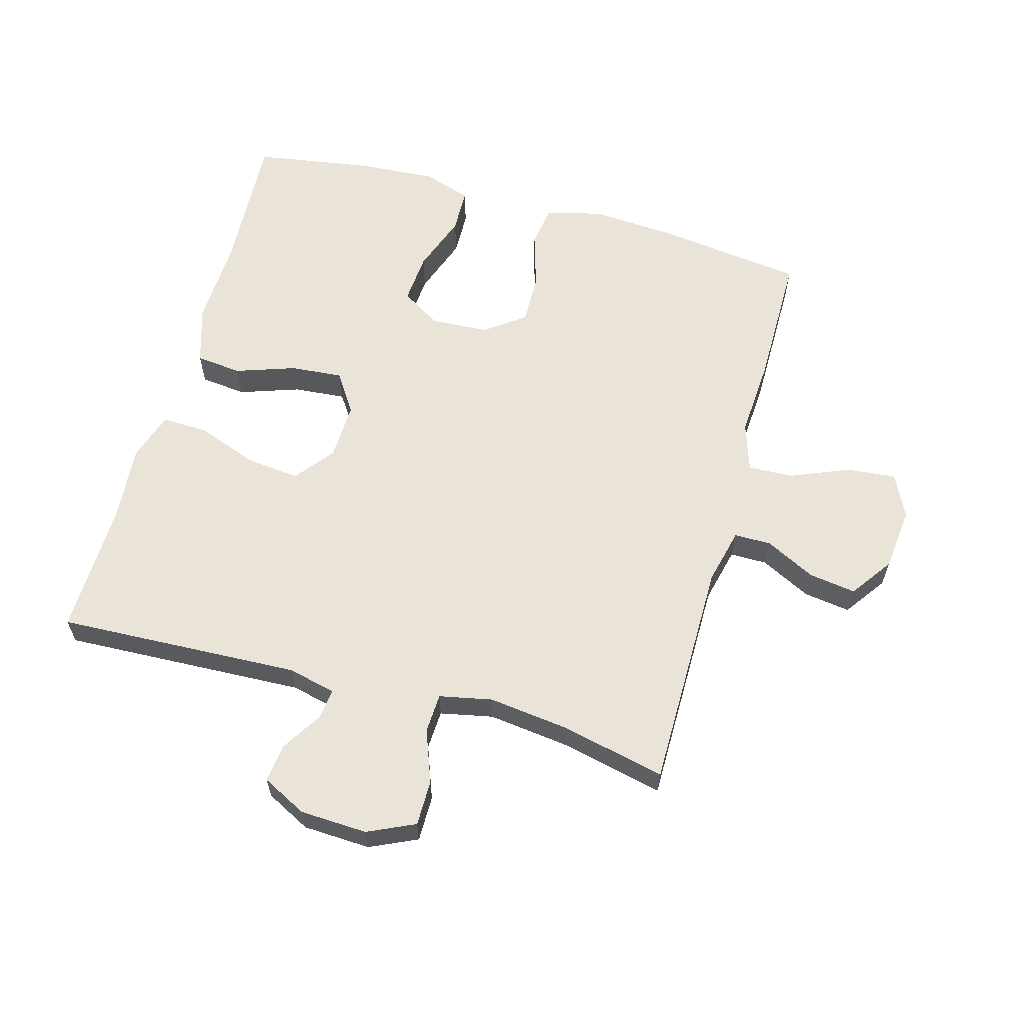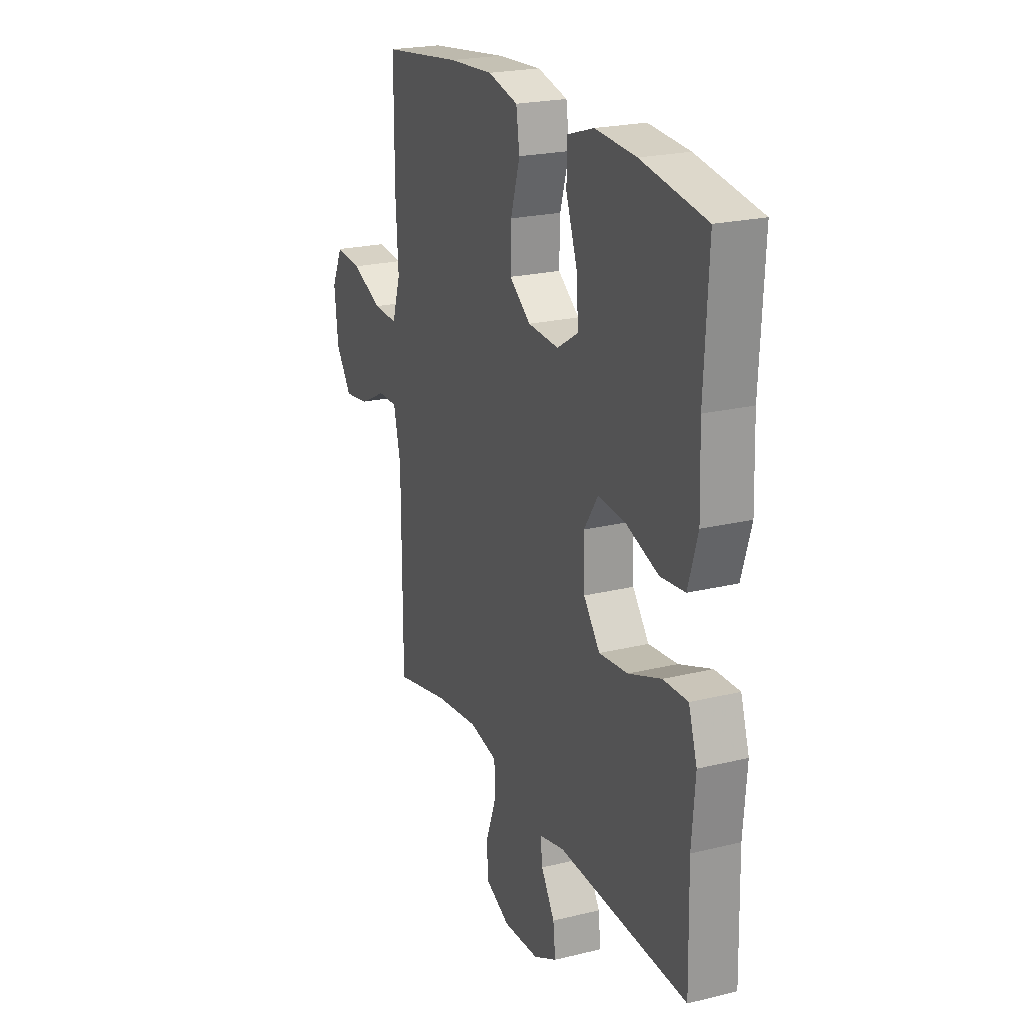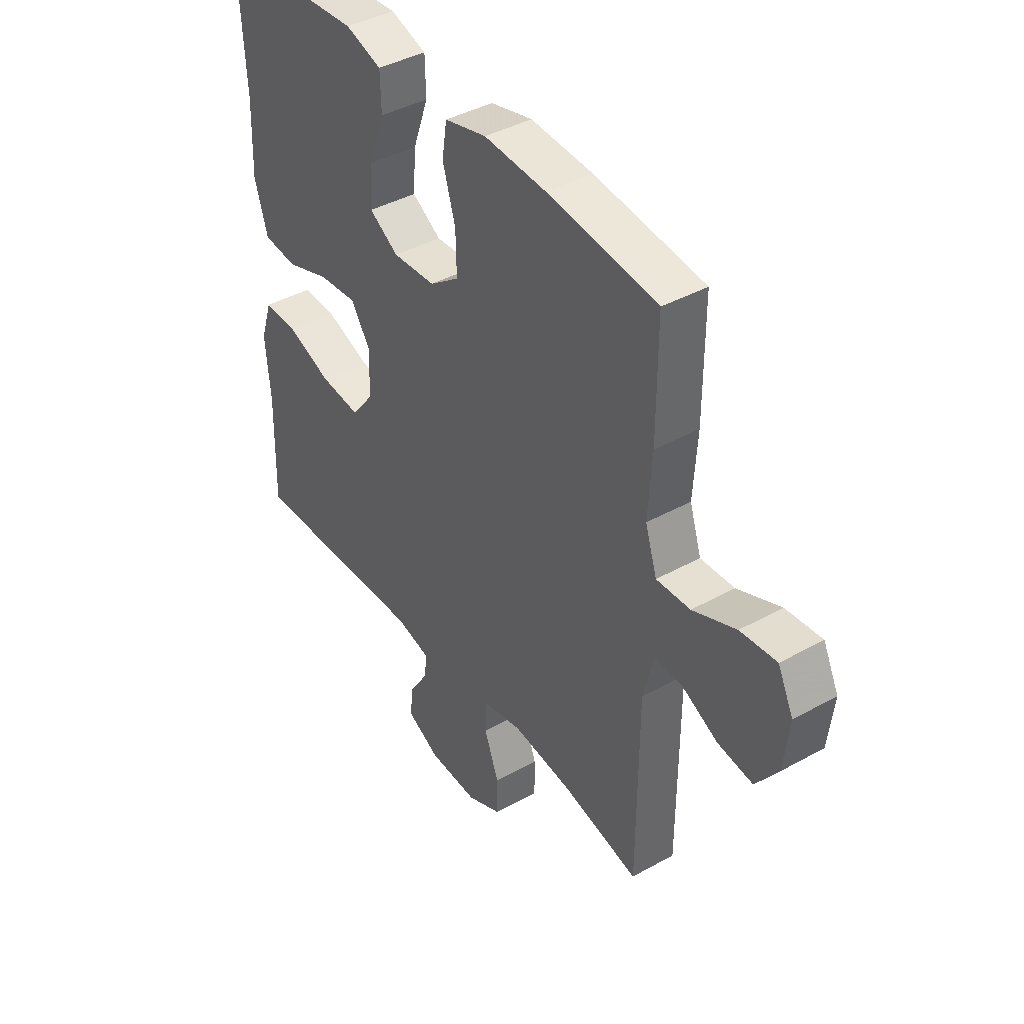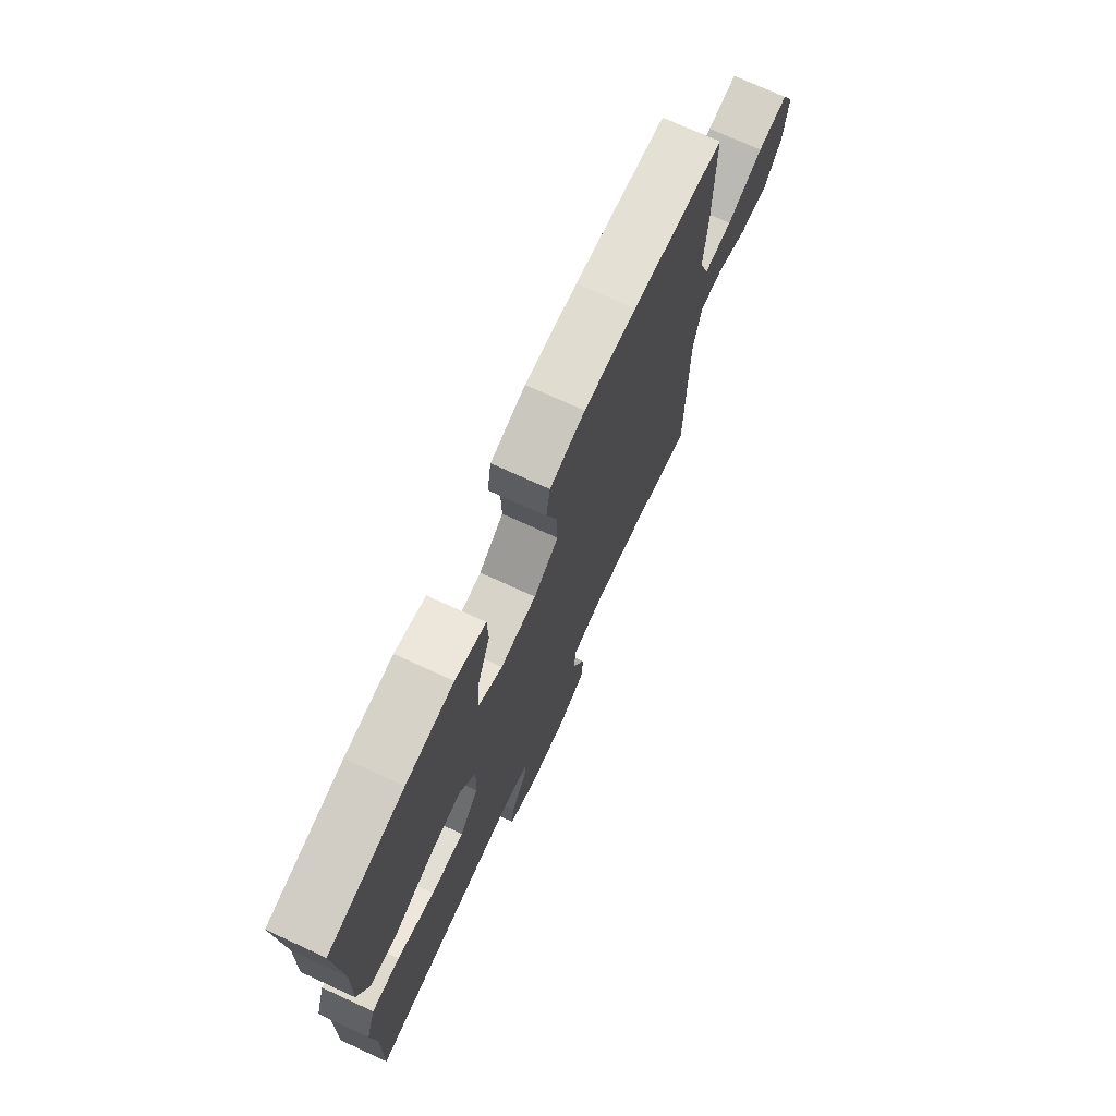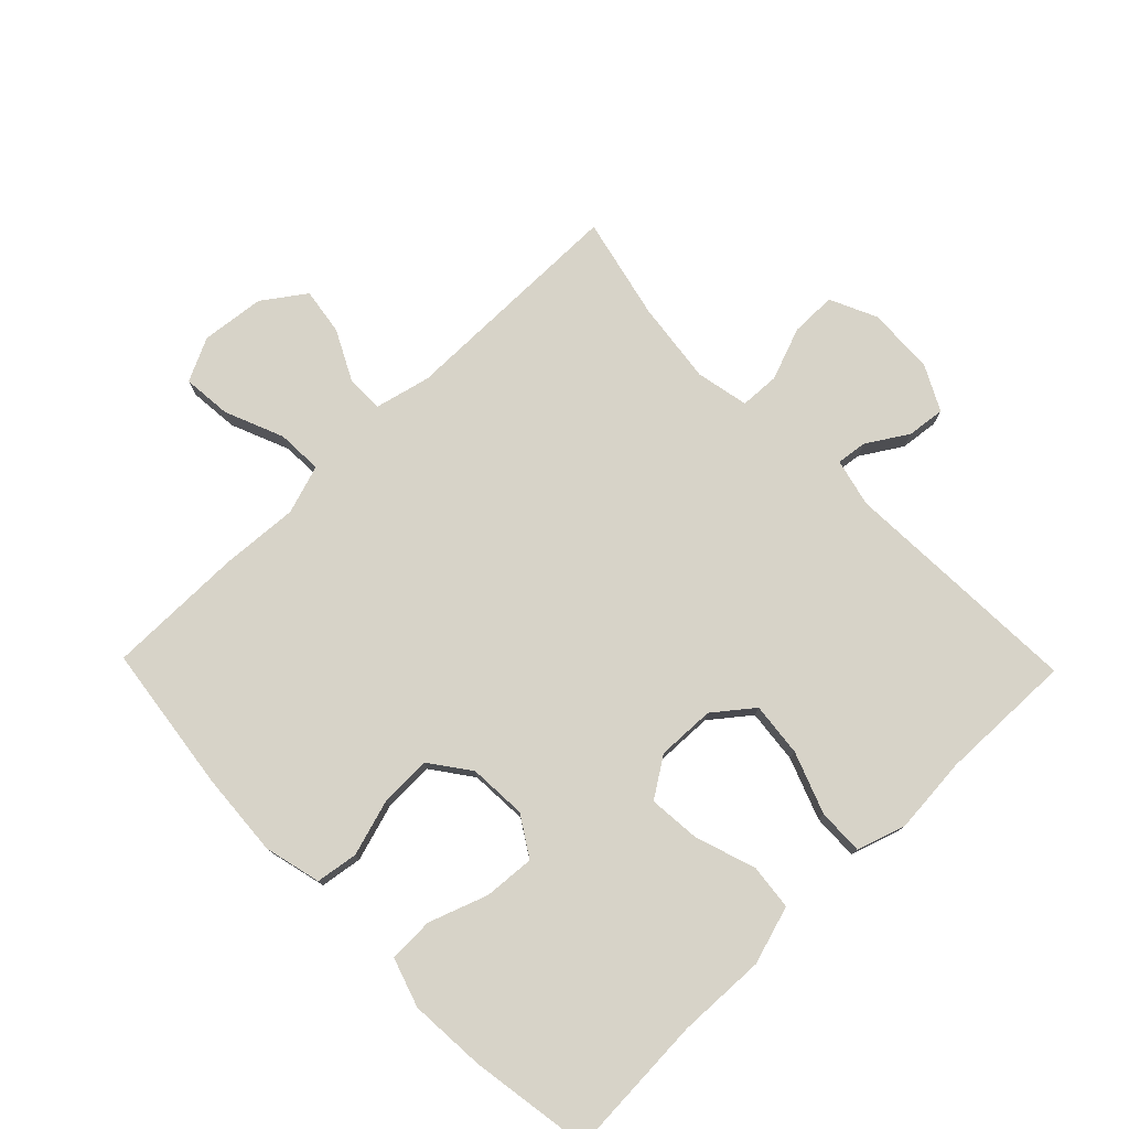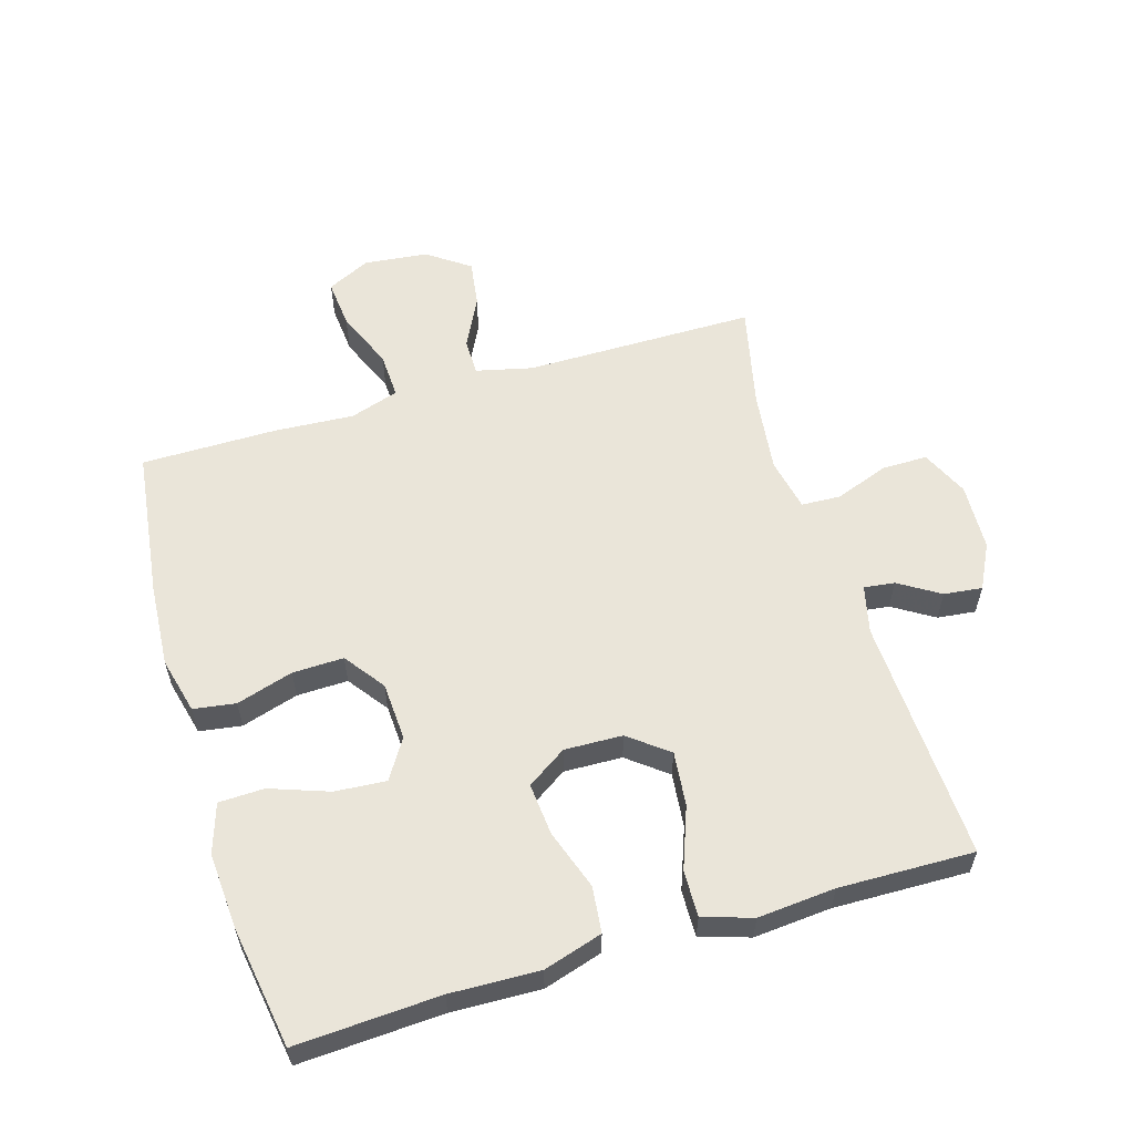
<metadata>
{"format":"obj","ext":"obj","renderer":"f3d","projection":"perspective","resolution":1024,"background":"white","views":[{"elev":61.2,"azim":-164.5,"up":"+Y"},{"elev":22.3,"azim":67.1,"up":"+Z"},{"elev":41.0,"azim":-124.2,"up":"+Z"},{"elev":73.5,"azim":114.6,"up":"+Z"},{"elev":76.9,"azim":45.8,"up":"+Y"},{"elev":58.0,"azim":73.2,"up":"+Y"}]}
</metadata>
<code>
v -0.5 0.07 -0.5
v -0.501 0.07 -0.137
v -0.522 0.07 -0.049
v -0.58 0.07 -0.049
v -0.659 0.07 -0.089
v -0.733 0.07 -0.1
v -0.78 0.07 -0.034
v -0.791 0.07 0.066
v -0.758 0.07 0.134
v -0.681 0.07 0.127
v -0.589 0.07 0.089
v -0.517 0.07 0.086
v -0.492 0.07 0.163
v -0.5 0.07 0.286
v -0.5 0.07 0.5
v -0.267 0.07 0.53
v -0.135 0.07 0.539
v -0.046 0.07 0.517
v -0.036 0.07 0.451
v -0.063 0.07 0.362
v -0.065 0.07 0.282
v -0.002 0.07 0.236
v 0.089 0.07 0.231
v 0.151 0.07 0.27
v 0.145 0.07 0.35
v 0.112 0.07 0.442
v 0.114 0.07 0.513
v 0.191 0.07 0.538
v 0.311 0.07 0.53
v 0.5 0.07 0.5
v 0.488 0.07 0.276
v 0.493 0.07 0.137
v 0.465 0.07 0.045
v 0.393 0.07 0.037
v 0.299 0.07 0.069
v 0.217 0.07 0.076
v 0.176 0.07 0.014
v 0.179 0.07 -0.077
v 0.227 0.07 -0.138
v 0.312 0.07 -0.129
v 0.408 0.07 -0.093
v 0.48 0.07 -0.091
v 0.505 0.07 -0.168
v 0.495 0.07 -0.289
v 0.5 0.07 -0.5
v 0.118 0.07 -0.484
v 0.043 0.07 -0.502
v 0.049 0.07 -0.55
v 0.089 0.07 -0.614
v 0.096 0.07 -0.674
v 0.026 0.07 -0.71
v -0.08 0.07 -0.715
v -0.154 0.07 -0.681
v -0.154 0.07 -0.609
v -0.123 0.07 -0.526
v -0.126 0.07 -0.464
v -0.209 0.07 -0.447
v -0.338 0.07 -0.463
v -0.5 0 -0.5
v -0.501 0 -0.137
v -0.522 0 -0.049
v -0.58 0 -0.049
v -0.659 0 -0.089
v -0.733 0 -0.1
v -0.78 0 -0.034
v -0.791 0 0.066
v -0.758 0 0.134
v -0.681 0 0.127
v -0.589 0 0.089
v -0.517 0 0.086
v -0.492 0 0.163
v -0.5 0 0.286
v -0.5 0 0.5
v -0.267 0 0.53
v -0.135 0 0.539
v -0.046 0 0.517
v -0.036 0 0.451
v -0.063 0 0.362
v -0.065 0 0.282
v -0.002 0 0.236
v 0.089 0 0.231
v 0.151 0 0.27
v 0.145 0 0.35
v 0.112 0 0.442
v 0.114 0 0.513
v 0.191 0 0.538
v 0.311 0 0.53
v 0.5 0 0.5
v 0.488 0 0.276
v 0.493 0 0.137
v 0.465 0 0.045
v 0.393 0 0.037
v 0.299 0 0.069
v 0.217 0 0.076
v 0.176 0 0.014
v 0.179 0 -0.077
v 0.227 0 -0.138
v 0.312 0 -0.129
v 0.408 0 -0.093
v 0.48 0 -0.091
v 0.505 0 -0.168
v 0.495 0 -0.289
v 0.5 0 -0.5
v 0.118 0 -0.484
v 0.043 0 -0.502
v 0.049 0 -0.55
v 0.089 0 -0.614
v 0.096 0 -0.674
v 0.026 0 -0.71
v -0.08 0 -0.715
v -0.154 0 -0.681
v -0.154 0 -0.609
v -0.123 0 -0.526
v -0.126 0 -0.464
v -0.209 0 -0.447
v -0.338 0 -0.463
f 53 54 55
f 52 53 55
f 51 52 55
f 50 51 55
f 49 50 55
f 48 49 55
f 47 48 55 56
f 46 47 56
f 46 56 57
f 45 46 57
f 44 45 57
f 44 57 58
f 43 44 58
f 42 43 58
f 41 42 58
f 40 41 58
f 33 34 35
f 32 33 35
f 31 32 35
f 30 31 35
f 29 30 35
f 28 29 35
f 27 28 35
f 26 27 35
f 25 26 35
f 24 25 35 36
f 23 24 36 37
f 18 19 20
f 17 18 20
f 16 17 20
f 15 16 20
f 14 15 20
f 13 14 20
f 12 13 20 21
f 9 10 11
f 8 9 11
f 7 8 11
f 6 7 11
f 5 6 11
f 4 5 11
f 3 4 11 12
f 12 21 22
f 3 12 22
f 2 3 22
f 39 40 58 1
f 38 39 1 2
f 23 37 38
f 22 23 38
f 2 22 38
f 113 112 111
f 113 111 110
f 113 110 109
f 113 109 108
f 113 108 107
f 113 107 106
f 114 113 106 105
f 114 105 104
f 115 114 104
f 115 104 103
f 115 103 102
f 116 115 102
f 116 102 101
f 116 101 100
f 116 100 99
f 116 99 98
f 93 92 91
f 93 91 90
f 93 90 89
f 93 89 88
f 93 88 87
f 93 87 86
f 93 86 85
f 93 85 84
f 93 84 83
f 94 93 83 82
f 95 94 82 81
f 78 77 76
f 78 76 75
f 78 75 74
f 78 74 73
f 78 73 72
f 78 72 71
f 79 78 71 70
f 69 68 67
f 69 67 66
f 69 66 65
f 69 65 64
f 69 64 63
f 69 63 62
f 70 69 62 61
f 80 79 70
f 80 70 61
f 80 61 60
f 59 116 98 97
f 60 59 97 96
f 96 95 81
f 96 81 80
f 96 80 60
f 1 59 60 2
f 2 60 61 3
f 3 61 62 4
f 4 62 63 5
f 5 63 64 6
f 6 64 65 7
f 7 65 66 8
f 8 66 67 9
f 9 67 68 10
f 10 68 69 11
f 11 69 70 12
f 12 70 71 13
f 13 71 72 14
f 14 72 73 15
f 15 73 74 16
f 16 74 75 17
f 17 75 76 18
f 18 76 77 19
f 19 77 78 20
f 20 78 79 21
f 21 79 80 22
f 22 80 81 23
f 23 81 82 24
f 24 82 83 25
f 25 83 84 26
f 26 84 85 27
f 27 85 86 28
f 28 86 87 29
f 29 87 88 30
f 30 88 89 31
f 31 89 90 32
f 32 90 91 33
f 33 91 92 34
f 34 92 93 35
f 35 93 94 36
f 36 94 95 37
f 37 95 96 38
f 38 96 97 39
f 39 97 98 40
f 40 98 99 41
f 41 99 100 42
f 42 100 101 43
f 43 101 102 44
f 44 102 103 45
f 45 103 104 46
f 46 104 105 47
f 47 105 106 48
f 48 106 107 49
f 49 107 108 50
f 50 108 109 51
f 51 109 110 52
f 52 110 111 53
f 53 111 112 54
f 54 112 113 55
f 55 113 114 56
f 56 114 115 57
f 57 115 116 58
f 58 116 59 1

</code>
